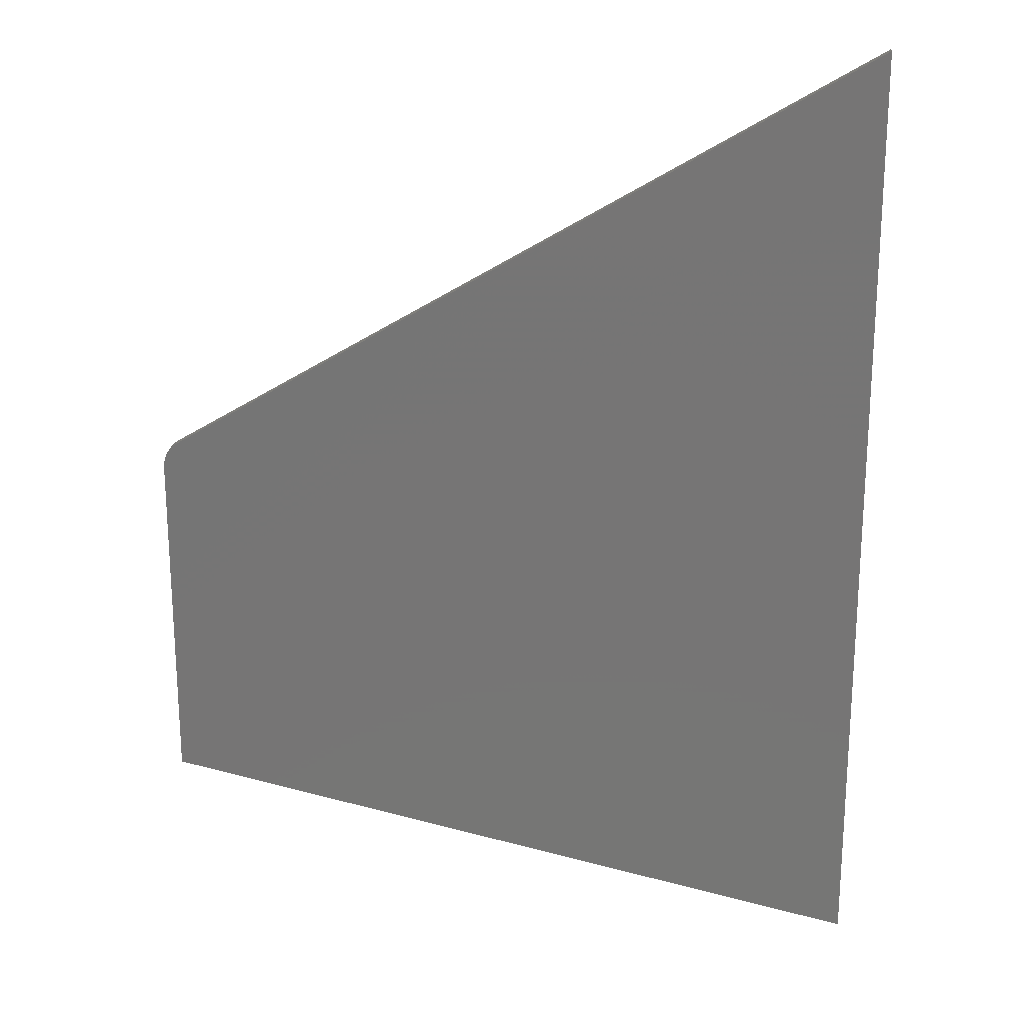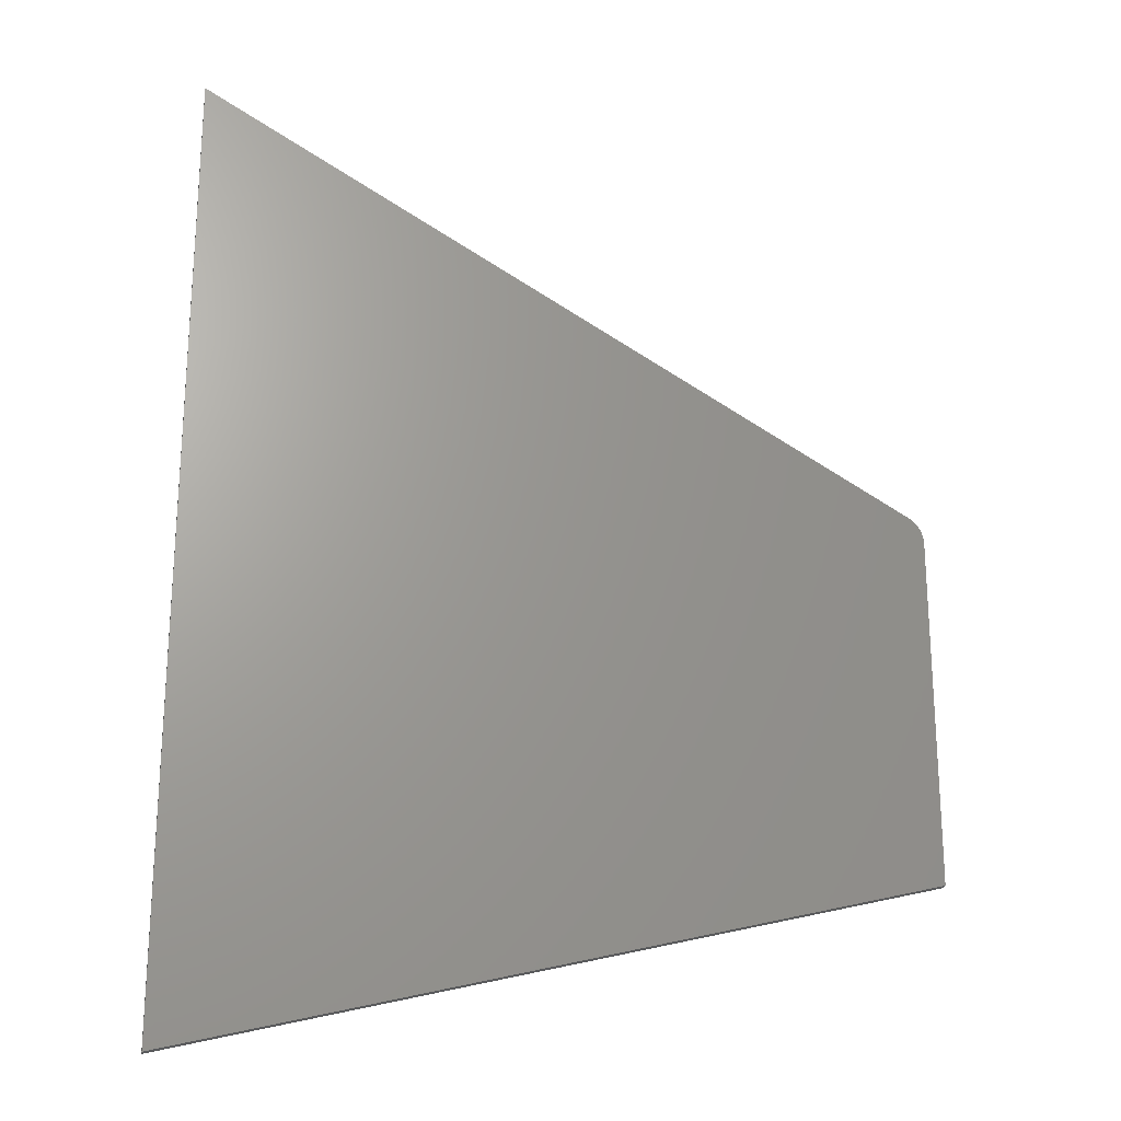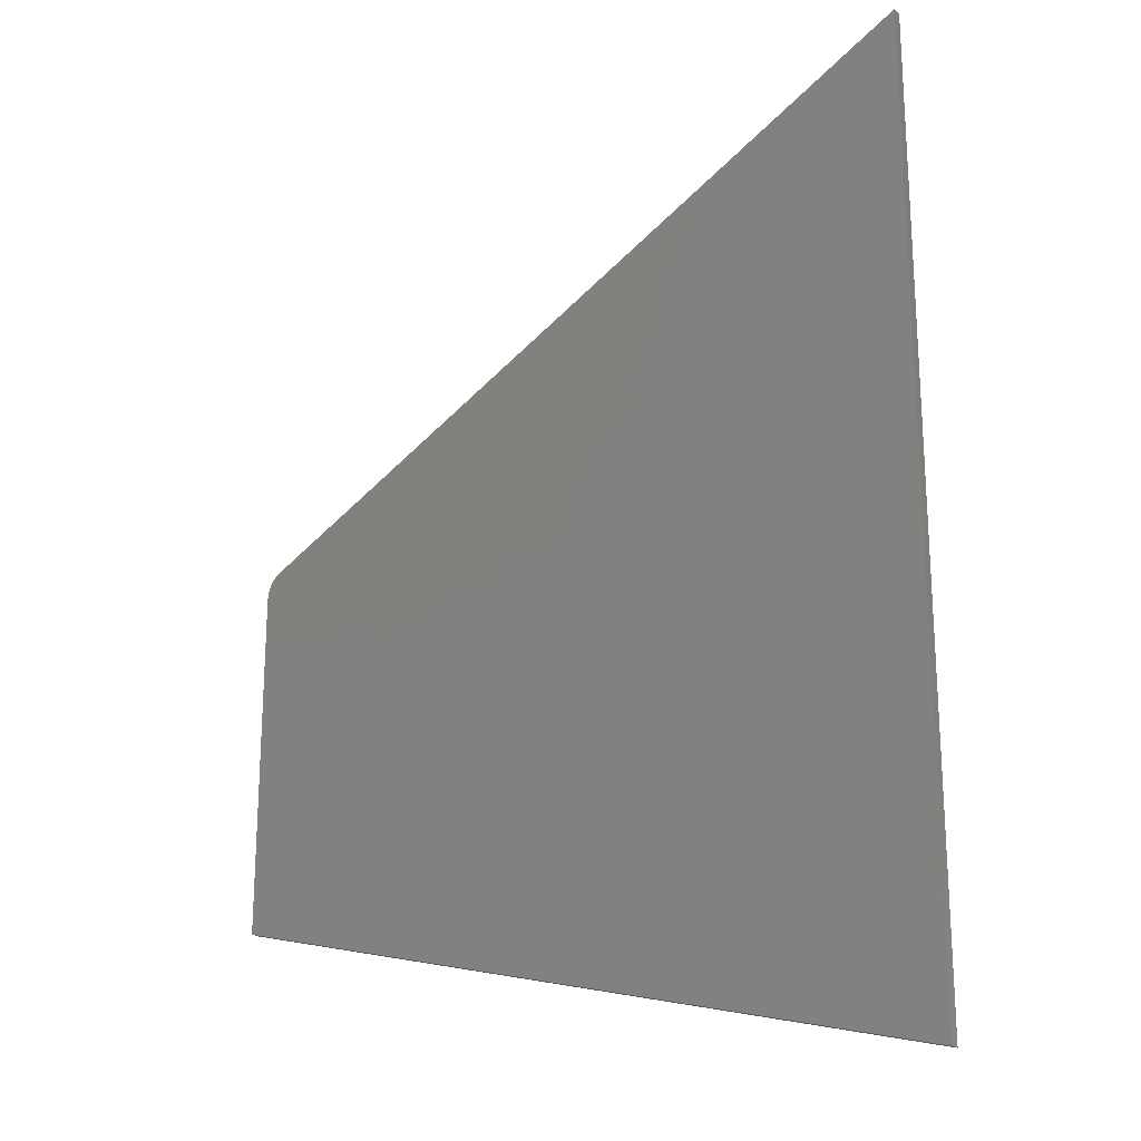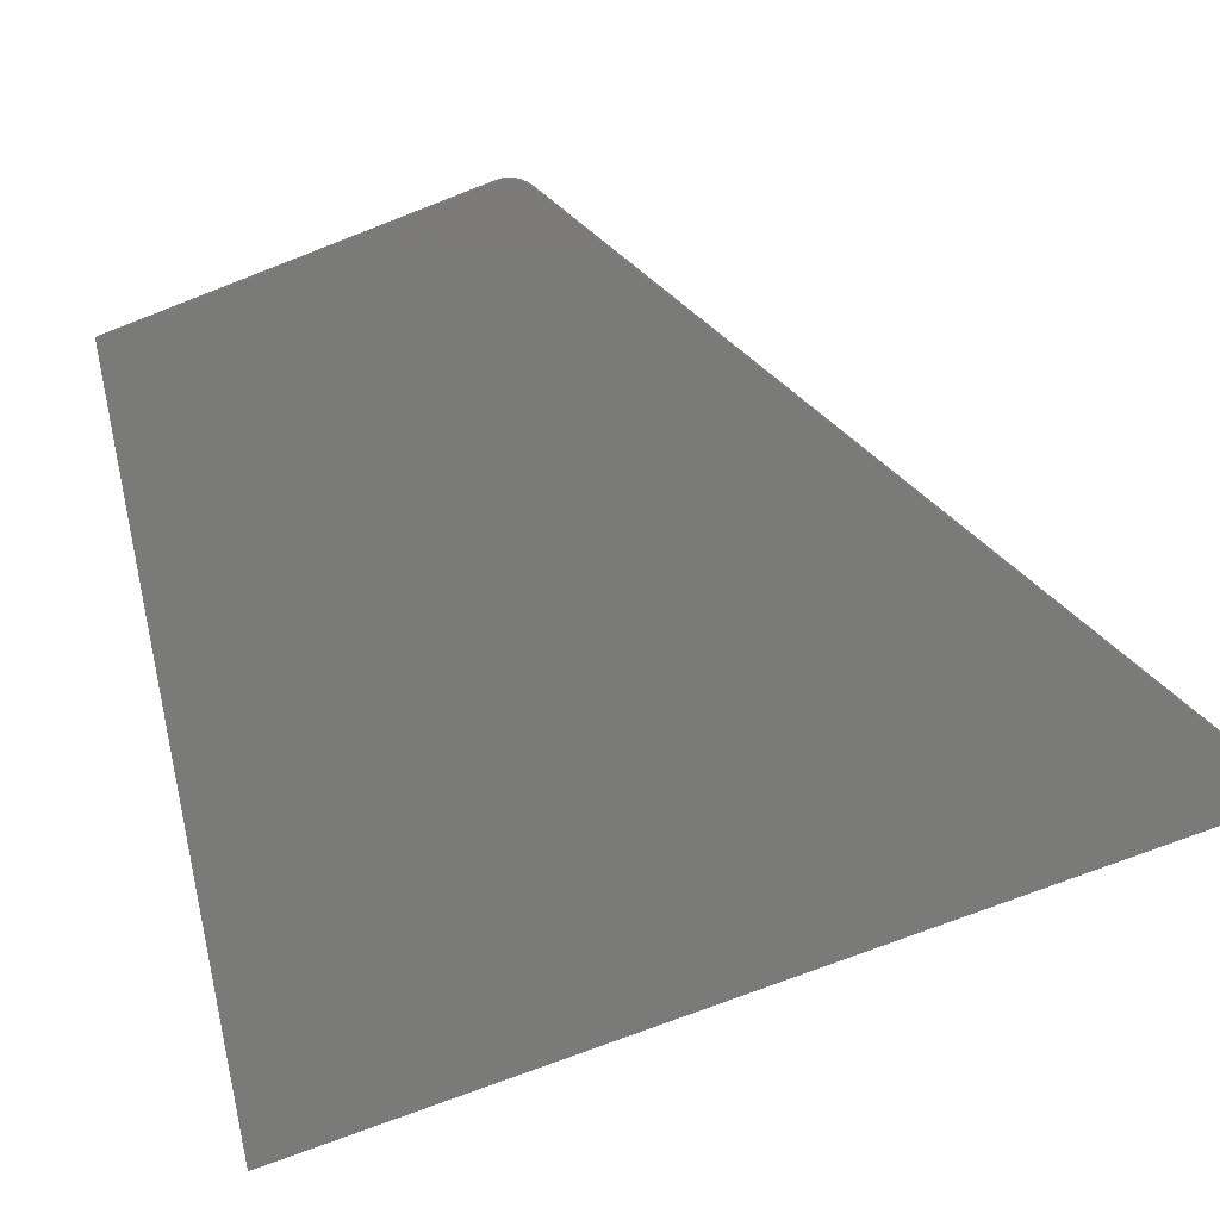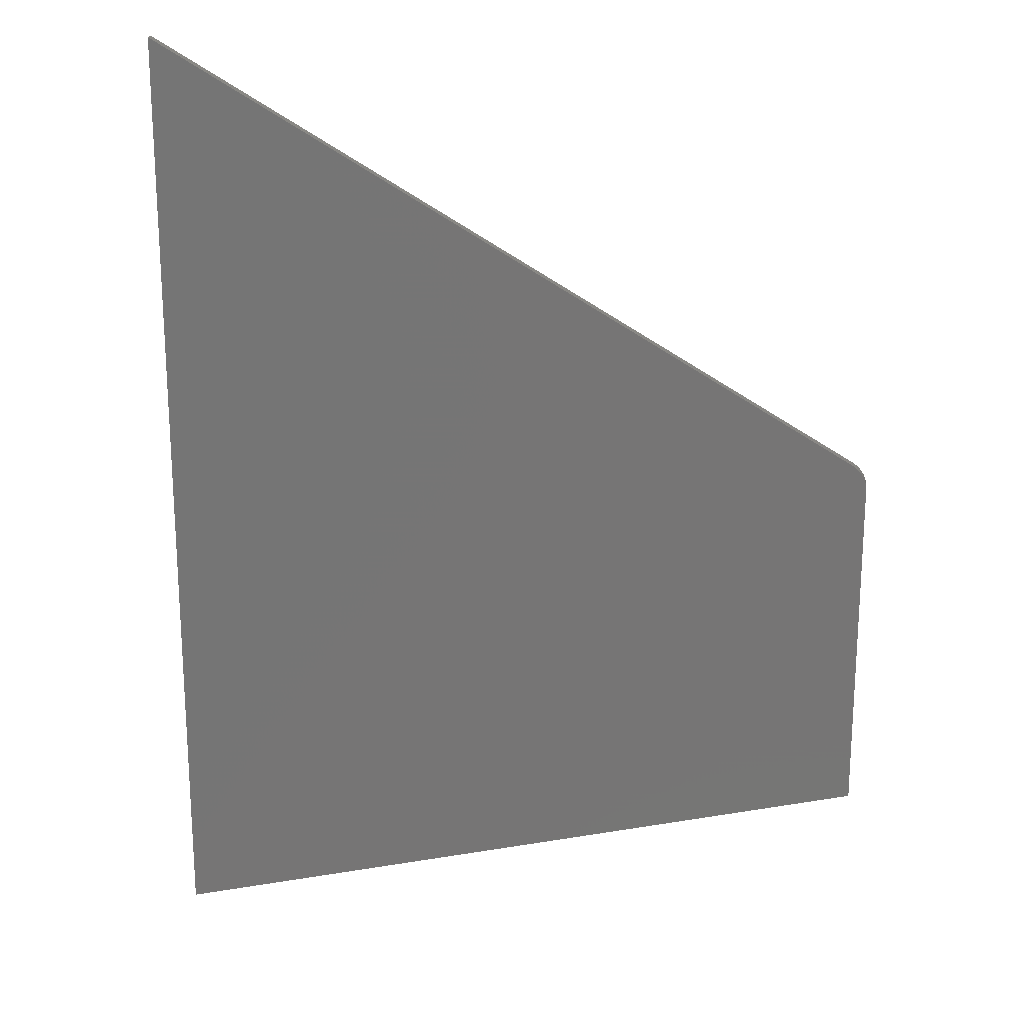
<metadata>
{"format":"stl","ext":"stl","renderer":"f3d","projection":"perspective","resolution":1024,"background":"white","views":[{"elev":21.6,"azim":3.3,"up":"+Z"},{"elev":-22.7,"azim":169.3,"up":"+Z"},{"elev":-21.4,"azim":33.0,"up":"+Z"},{"elev":-73.1,"azim":-68.7,"up":"+Y"},{"elev":20.4,"azim":-171.6,"up":"+Z"}]}
</metadata>
<code>
# stl→obj: 20 verts, 36 faces
v -0.5508 -0.007812 0.4296
v -0.5542 -0.007812 0.4273
v -0.557 -0.007812 0.4244
v 0.001974 -0.007812 0.75
v -0.5594 -0.007812 0.4211
v -0.5611 -0.007812 0.4174
v -0.5621 -0.007812 0.4134
v -0.5625 -0.007812 0.4094
v -0.5625 -0.007812 0.1406
v 0.001974 -0.007812 -0.0004934
v -0.557 1.636e-17 0.4244
v -0.5542 1.684e-17 0.4273
v -0.5508 1.734e-17 0.4296
v 0.001974 9.65e-17 0.75
v 0.001974 5.484e-17 -0.0004934
v -0.5625 0 0.1406
v -0.5625 1.492e-17 0.4094
v -0.5621 1.518e-17 0.4134
v -0.5611 1.552e-17 0.4174
v -0.5594 1.591e-17 0.4211
f 1 2 3
f 4 1 3
f 4 3 5
f 4 5 6
f 4 6 7
f 4 7 8
f 4 8 9
f 4 9 10
f 11 12 13
f 14 15 16
f 14 16 17
f 14 17 18
f 14 18 19
f 14 19 20
f 14 20 11
f 14 11 13
f 8 17 9
f 9 17 16
f 4 14 1
f 1 14 13
f 17 8 18
f 18 8 7
f 18 7 19
f 19 7 6
f 19 6 20
f 20 6 5
f 20 5 11
f 11 5 3
f 11 3 12
f 12 3 2
f 12 2 13
f 13 2 1
f 10 15 4
f 4 15 14
f 9 16 10
f 10 16 15

</code>
